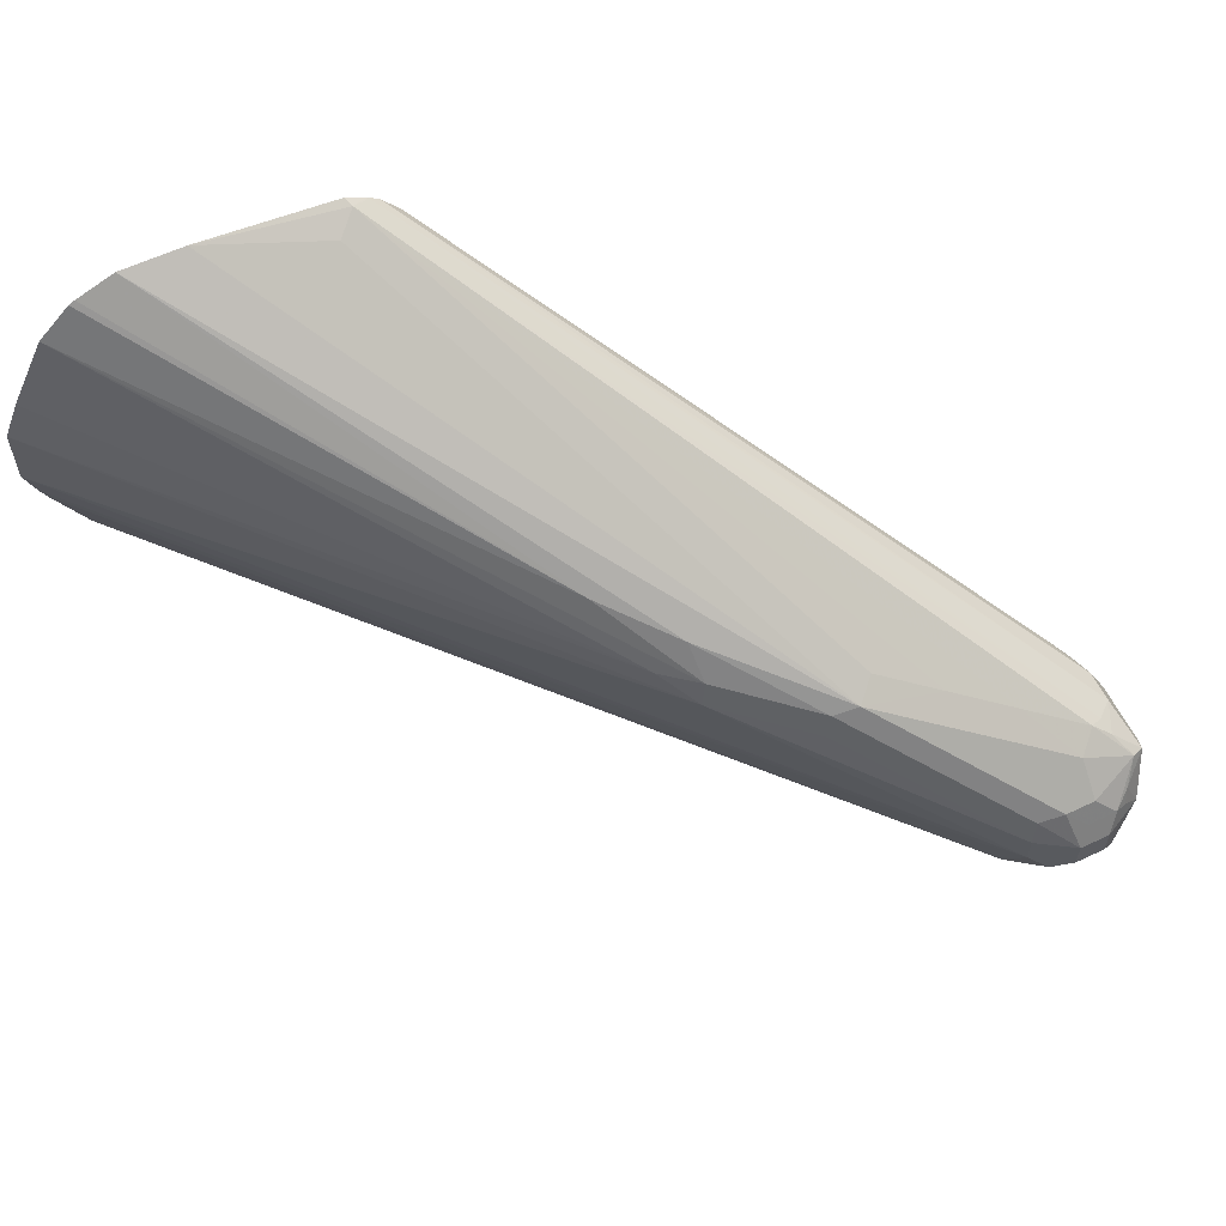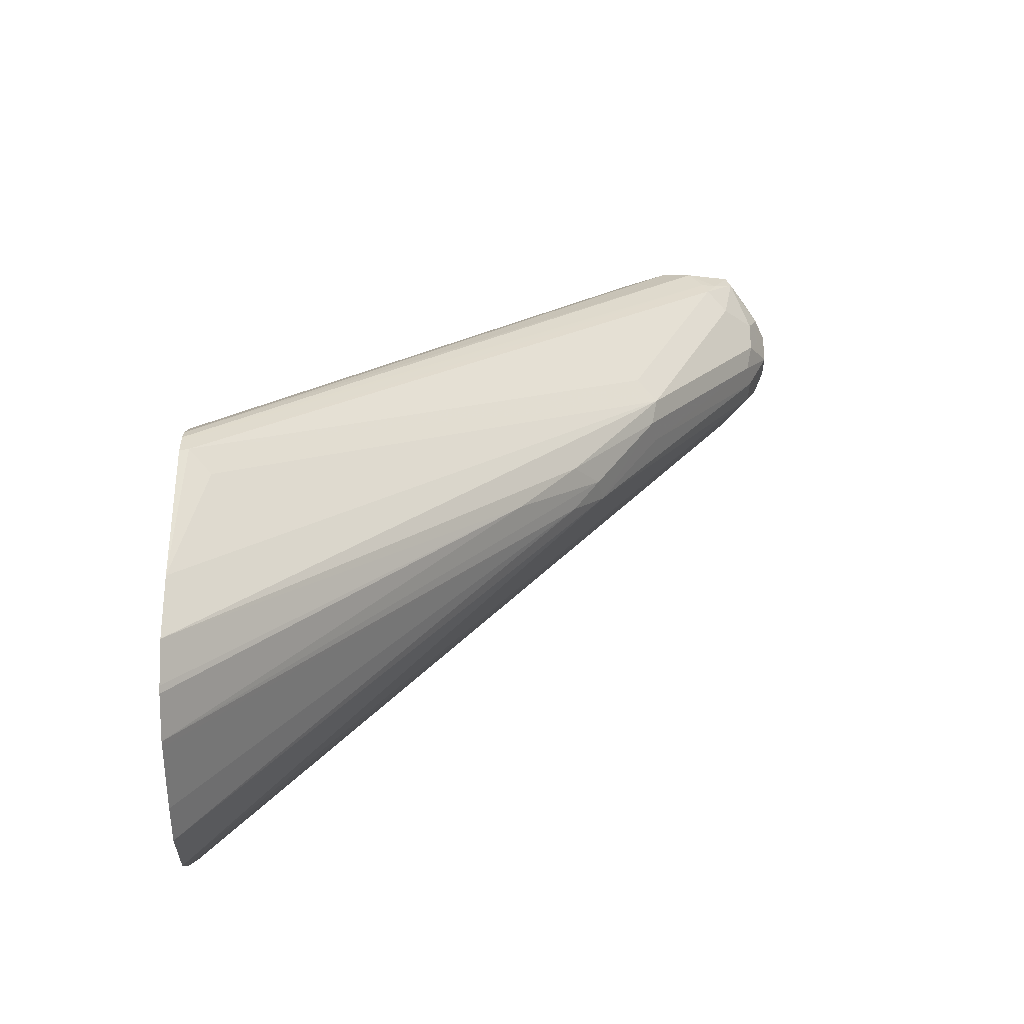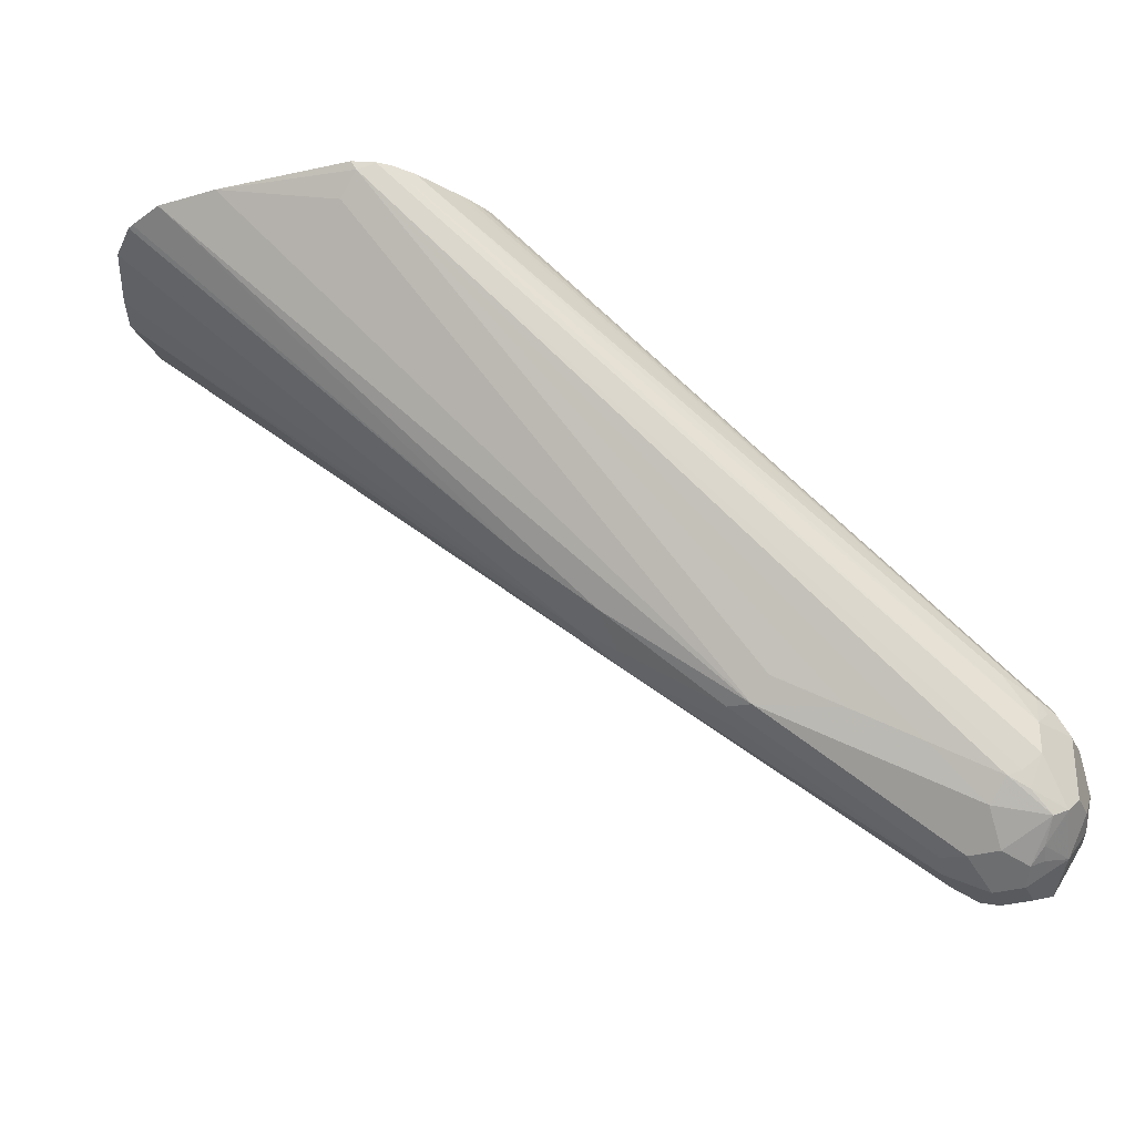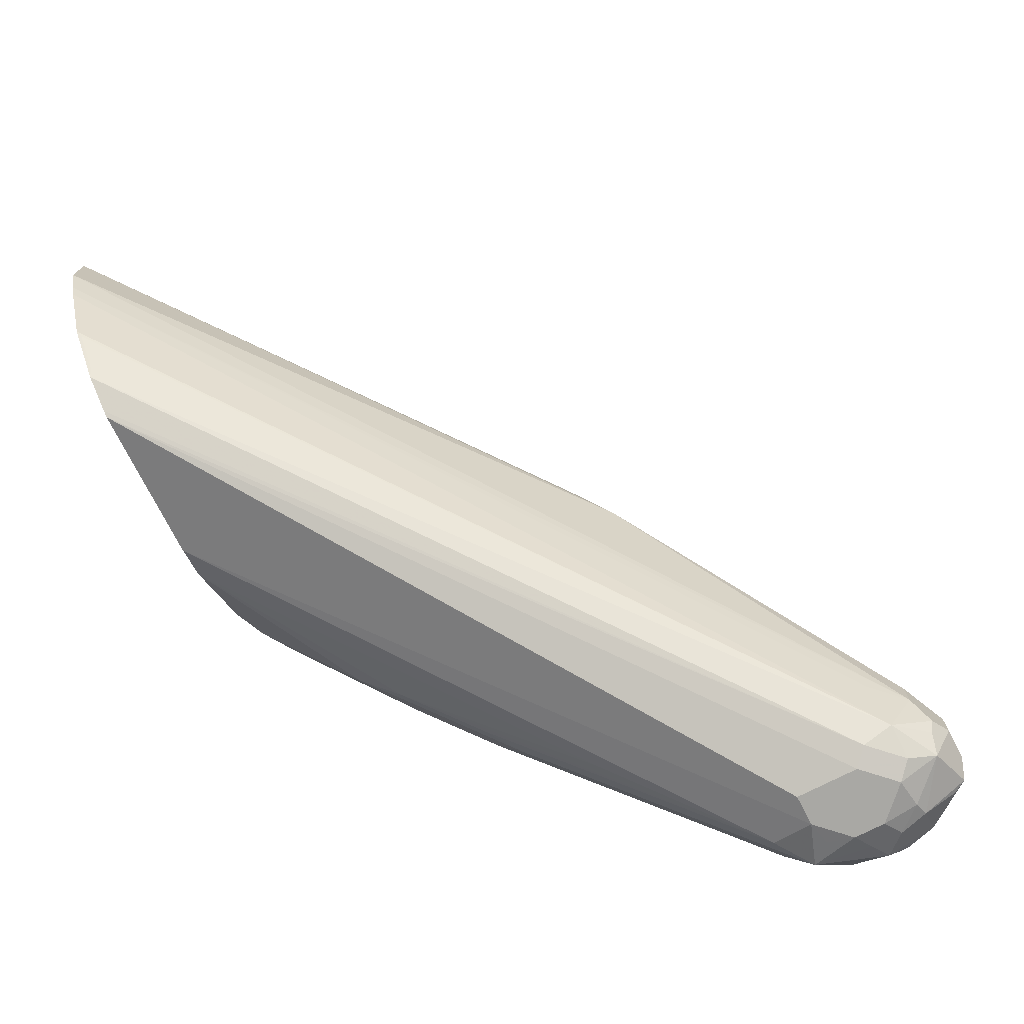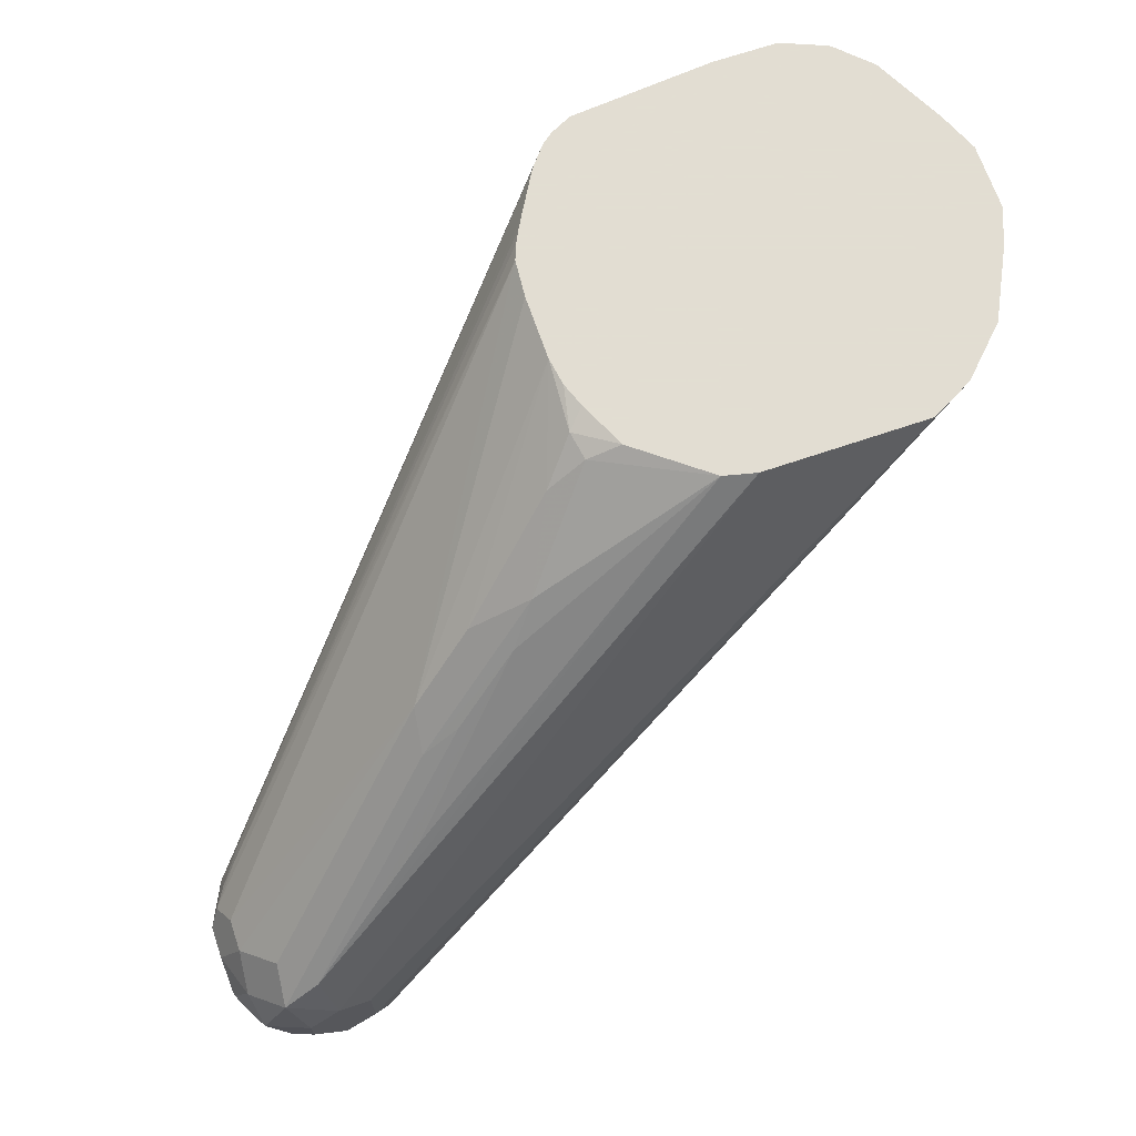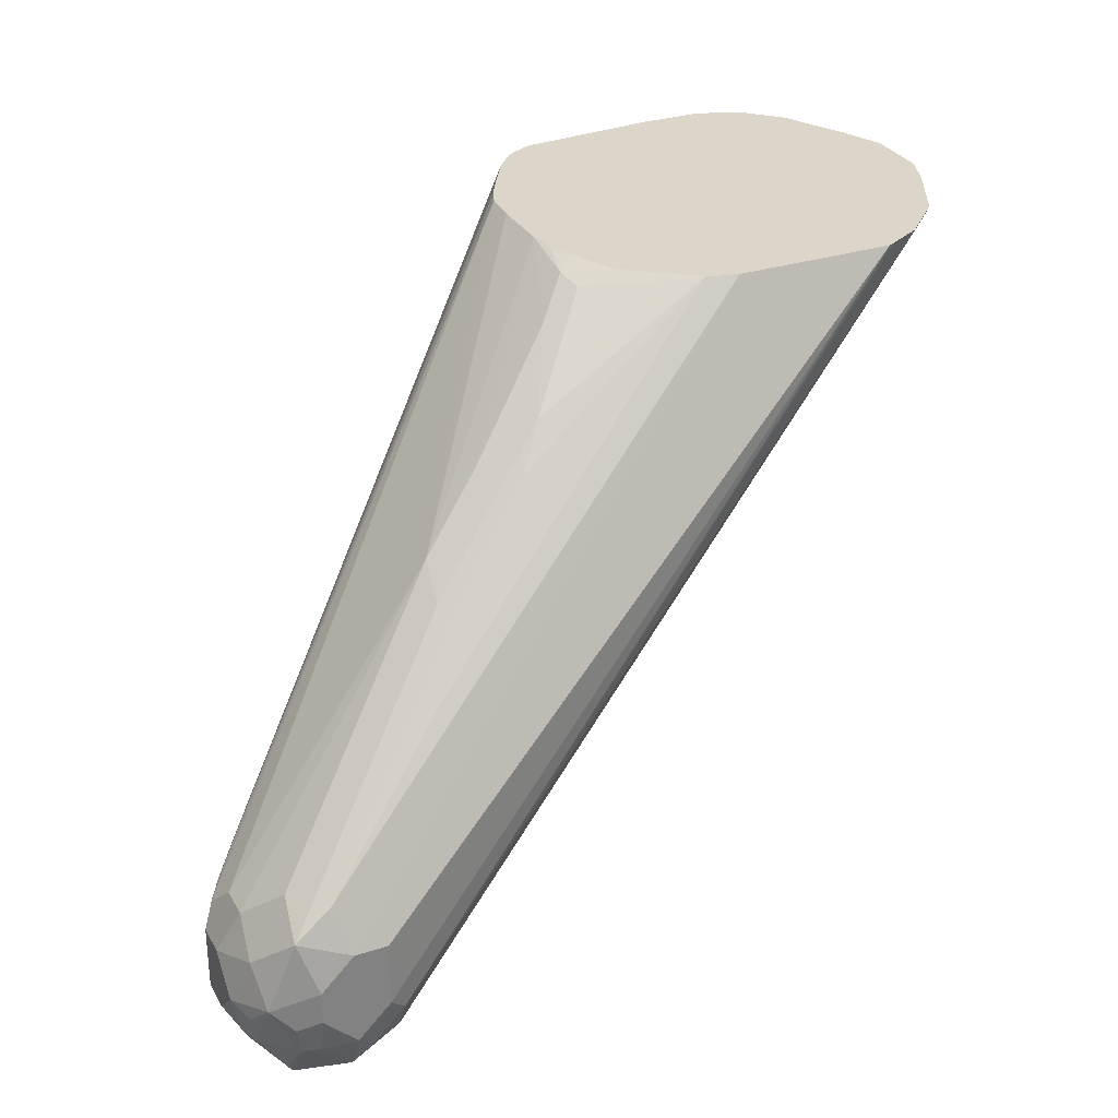
<metadata>
{"format":"obj","ext":"obj","renderer":"f3d","projection":"perspective","resolution":1024,"background":"white","views":[{"elev":59.6,"azim":154.1,"up":"+Y"},{"elev":60.0,"azim":89.9,"up":"+Y"},{"elev":-31.0,"azim":-157.5,"up":"+Z"},{"elev":-74.9,"azim":117.1,"up":"+Y"},{"elev":68.1,"azim":-18.9,"up":"+Z"},{"elev":30.1,"azim":-25.0,"up":"+Z"}]}
</metadata>
<code>
v -0.482 -0.4966 -0.6719
v -0.4771 -0.4772 -0.6622
v -0.465 -0.4796 -0.6597
v -0.4626 -0.4918 -0.6622
v -0.4723 -0.5015 -0.6671
v -0.482 -0.5112 -0.6719
v -0.4966 -0.4966 -0.6719
v -0.4869 -0.4869 -0.6671
v -0.4918 -0.4772 -0.6622
v -0.4626 -0.4625 -0.6476
v -0.4041 -0.4187 -0.6038
v -0.3919 -0.4212 -0.6013
v -0.3895 -0.4333 -0.6038
v -0.4626 -0.5064 -0.6622
v -0.3457 -0.4187 -0.5745
v -0.4723 -0.5161 -0.6671
v -0.482 -0.521 -0.6671
v -0.4966 -0.5112 -0.6719
v -0.5064 -0.4966 -0.6671
v -0.5015 -0.4869 -0.6671
v -0.4918 -0.4625 -0.6476
v -0.5161 -0.4723 -0.6524
v -0.4723 -0.4431 -0.6232
v -0.4431 -0.4285 -0.6086
v -0.4138 -0.4139 -0.594
v -0.2824 -0.2678 -0.3895
v -0.2727 -0.2727 -0.3993
v -0.2163 -0.2601 -0.3857
v -0.1871 -0.2601 -0.3857
v -0.3457 -0.3895 -0.5599
v -0.3481 -0.4066 -0.5721
v -0.4479 -0.5064 -0.6476
v -0.4601 -0.5295 -0.65
v -0.1286 -0.3623 -0.3857
v -0.1333 -0.3751 -0.3857
v -0.3311 -0.4041 -0.5599
v -0.1286 -0.3331 -0.3857
v -0.4747 -0.5222 -0.6646
v -0.482 -0.5307 -0.6622
v -0.4966 -0.521 -0.6671
v -0.5039 -0.5185 -0.6683
v -0.5064 -0.5112 -0.6671
v -0.5161 -0.4966 -0.6622
v -0.5076 -0.4893 -0.6646
v -0.5094 -0.482 -0.661
v -0.5015 -0.4577 -0.6378
v -0.5222 -0.4747 -0.65
v -0.5094 -0.4638 -0.6427
v -0.2885 -0.2703 -0.3871
v -0.2902 -0.2707 -0.3857
v -0.2883 -0.2698 -0.3857
v -0.2805 -0.2659 -0.3857
v -0.5076 -0.4601 -0.6354
v -0.1694 -0.2674 -0.3857
v -0.3141 -0.3725 -0.5331
v -0.152 -0.2834 -0.3857
v -0.4479 -0.5307 -0.6281
v -0.4601 -0.5368 -0.6354
v -0.4747 -0.5368 -0.65
v -0.1359 -0.3813 -0.3857
v -0.1505 -0.4105 -0.3857
v -0.1534 -0.4127 -0.3871
v -0.168 -0.4273 -0.3871
v -0.1708 -0.4308 -0.3857
v -0.1505 -0.2863 -0.3857
v -0.1402 -0.3069 -0.3857
v -0.1359 -0.3155 -0.3857
v -0.482 -0.5404 -0.6427
v -0.4966 -0.5368 -0.6445
v -0.5039 -0.5331 -0.6463
v -0.5064 -0.521 -0.6622
v -0.5186 -0.5185 -0.6463
v -0.5222 -0.5112 -0.6445
v -0.5259 -0.4966 -0.6427
v -0.5259 -0.482 -0.6427
v -0.5259 -0.482 -0.6135
v -0.5161 -0.4625 -0.6135
v -0.5161 -0.4625 -0.6281
v -0.2951 -0.2747 -0.3857
v -0.1666 -0.2688 -0.3857
v -0.4674 -0.5404 -0.6281
v -0.1869 -0.4395 -0.3857
v -0.1899 -0.4411 -0.3857
v -0.4966 -0.5404 -0.6281
v -0.5064 -0.5356 -0.633
v -0.5161 -0.5307 -0.6232
v -0.521 -0.521 -0.633
v -0.5259 -0.5112 -0.6281
v -0.5259 -0.4966 -0.6135
v -0.5161 -0.4869 -0.594
v -0.521 -0.4772 -0.6038
v -0.5186 -0.4711 -0.6062
v -0.5149 -0.4692 -0.5989
v -0.5039 -0.4565 -0.5916
v -0.3029 -0.2844 -0.3857
v -0.4674 -0.5404 -0.5989
v -0.263 -0.4411 -0.3857
v -0.4966 -0.5404 -0.6135
v -0.5064 -0.5356 -0.6184
v -0.5186 -0.5185 -0.6062
v -0.5039 -0.5331 -0.5916
v -0.5161 -0.5015 -0.594
v -0.4138 -0.4577 -0.4772
v -0.3228 -0.3221 -0.3857
v -0.5064 -0.4625 -0.5892
v -0.3136 -0.3029 -0.3857
v -0.482 -0.5404 -0.5989
v -0.2775 -0.4376 -0.3857
v -0.4869 -0.5307 -0.5794
v -0.4942 -0.538 -0.6013
v -0.5015 -0.5161 -0.5794
v -0.4163 -0.4747 -0.4893
v -0.3243 -0.3389 -0.3857
v -0.3846 -0.4431 -0.448
v -0.3243 -0.3681 -0.3857
v -0.3199 -0.3148 -0.3857
v -0.317 -0.3089 -0.3857
v -0.309 -0.4127 -0.3857
v -0.3238 -0.4114 -0.392
v -0.3263 -0.4285 -0.4042
v -0.3578 -0.4455 -0.4309
v -0.37 -0.4577 -0.448
v -0.4285 -0.5015 -0.521
v -0.4577 -0.5161 -0.5502
v -0.3993 -0.4723 -0.4772
v -0.3408 -0.4139 -0.4042
v -0.3224 -0.3808 -0.3857
v -0.3263 -0.3993 -0.3895
v -0.3185 -0.3915 -0.3857
f 70 72 71
f 70 86 72
f 70 85 86
f 69 85 70
f 68 107 98
f 62 64 63
f 68 98 84
f 68 81 96
f 68 96 107
f 72 86 87
f 68 84 69
f 69 84 85
f 72 87 73
f 76 92 77
f 73 88 74
f 74 88 89
f 74 89 76
f 74 76 75
f 76 89 102
f 76 102 90
f 76 91 92
f 77 92 93
f 77 93 94
f 77 94 95
f 61 64 62
f 77 79 78
f 77 95 79
f 73 87 88
f 59 81 68
f 41 43 42
f 58 82 83
f 39 68 69
f 81 83 96
f 39 69 70
f 39 70 41
f 39 41 40
f 41 70 71
f 41 71 72
f 41 72 43
f 43 72 73
f 43 73 74
f 43 74 47
f 43 47 45
f 43 45 44
f 58 83 81
f 46 48 53
f 47 75 76
f 47 76 77
f 47 77 78
f 47 78 48
f 48 78 53
f 49 53 50
f 50 53 78
f 50 78 79
f 54 80 55
f 55 80 56
f 57 64 58
f 58 81 59
f 58 64 82
f 47 74 75
f 83 97 107
f 109 122 125
f 84 98 99
f 103 115 113
f 104 116 105
f 105 116 117
f 105 117 106
f 108 118 119
f 108 119 120
f 108 120 121
f 108 121 122
f 108 122 123
f 108 123 124
f 108 124 109
f 109 124 122
f 39 59 68
f 103 114 115
f 109 125 112
f 112 122 121
f 112 121 114
f 114 121 126
f 114 126 115
f 115 126 128
f 115 128 127
f 118 129 128
f 118 128 119
f 119 128 126
f 119 126 121
f 119 121 120
f 122 124 123
f 127 128 129
f 112 125 122
f 103 112 114
f 103 113 104
f 102 111 103
f 84 99 85
f 85 99 86
f 86 100 88
f 86 88 87
f 86 99 101
f 86 101 100
f 88 100 89
f 89 100 102
f 90 102 103
f 90 103 104
f 90 104 91
f 91 104 105
f 91 105 93
f 91 93 92
f 93 105 94
f 94 105 95
f 95 105 106
f 97 108 109
f 97 109 107
f 98 107 110
f 98 110 101
f 98 101 99
f 100 101 102
f 101 111 102
f 101 110 107
f 101 107 109
f 101 109 112
f 101 112 103
f 101 103 111
f 83 107 96
f 36 67 37
f 76 90 91
f 36 65 66
f 11 21 23
f 11 23 24
f 11 24 25
f 11 25 26
f 11 26 27
f 11 27 28
f 11 28 29
f 11 29 30
f 11 30 12
f 12 30 31
f 12 31 15
f 12 15 13
f 14 32 33
f 10 21 11
f 14 33 16
f 14 34 35
f 14 35 32
f 15 31 36
f 15 36 37
f 15 37 34
f 16 38 39
f 16 39 17
f 16 33 38
f 17 39 40
f 18 40 41
f 18 41 42
f 19 42 43
f 19 43 44
f 14 15 34
f 19 44 20
f 9 22 21
f 7 19 20
f 36 66 67
f 1 2 3
f 1 3 4
f 1 4 5
f 1 5 16
f 1 16 6
f 1 6 18
f 1 18 7
f 1 7 20
f 1 20 8
f 1 8 2
f 2 8 20
f 2 9 21
f 9 20 22
f 2 21 10
f 2 11 12
f 2 12 3
f 3 12 13
f 3 13 4
f 4 14 16
f 4 16 5
f 4 13 15
f 4 15 14
f 6 17 40
f 6 40 18
f 6 16 17
f 7 18 42
f 7 42 19
f 2 10 11
f 20 44 45
f 2 20 9
f 21 22 46
f 28 61 60
f 28 60 35
f 28 35 34
f 28 34 37
f 28 37 67
f 28 67 66
f 28 66 65
f 28 65 56
f 28 56 80
f 28 80 54
f 28 54 29
f 29 54 55
f 29 55 30
f 28 64 61
f 30 55 31
f 31 56 36
f 32 35 33
f 33 57 58
f 33 58 59
f 33 59 39
f 33 39 38
f 33 60 61
f 33 61 62
f 33 62 63
f 33 63 64
f 33 64 57
f 20 45 22
f 36 56 65
f 31 55 56
f 28 82 64
f 33 35 60
f 28 97 83
f 22 47 48
f 28 83 82
f 21 46 23
f 22 48 46
f 22 45 47
f 23 46 26
f 24 26 25
f 26 49 50
f 26 50 51
f 26 51 52
f 26 52 28
f 26 28 27
f 26 46 53
f 26 53 49
f 23 26 24
f 28 51 50
f 28 129 118
f 28 52 51
f 28 127 129
f 28 113 115
f 28 104 113
f 28 108 97
f 28 115 127
f 28 117 116
f 28 50 79
f 28 116 104
f 28 79 95
f 28 118 108
f 28 95 106
f 28 106 117

</code>
